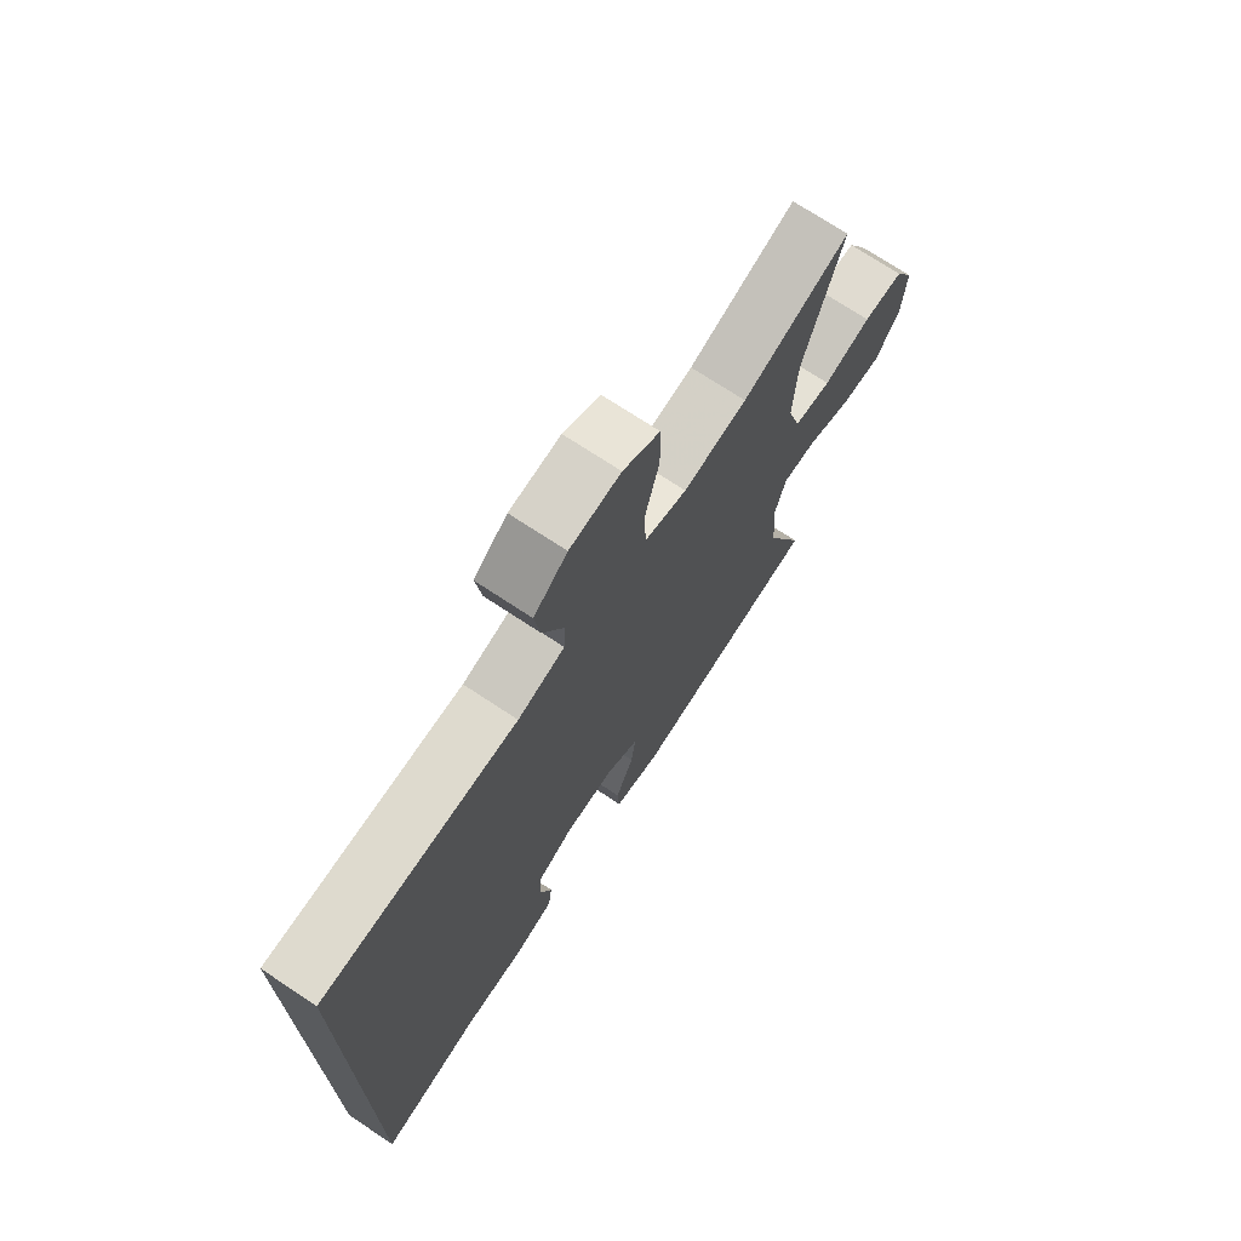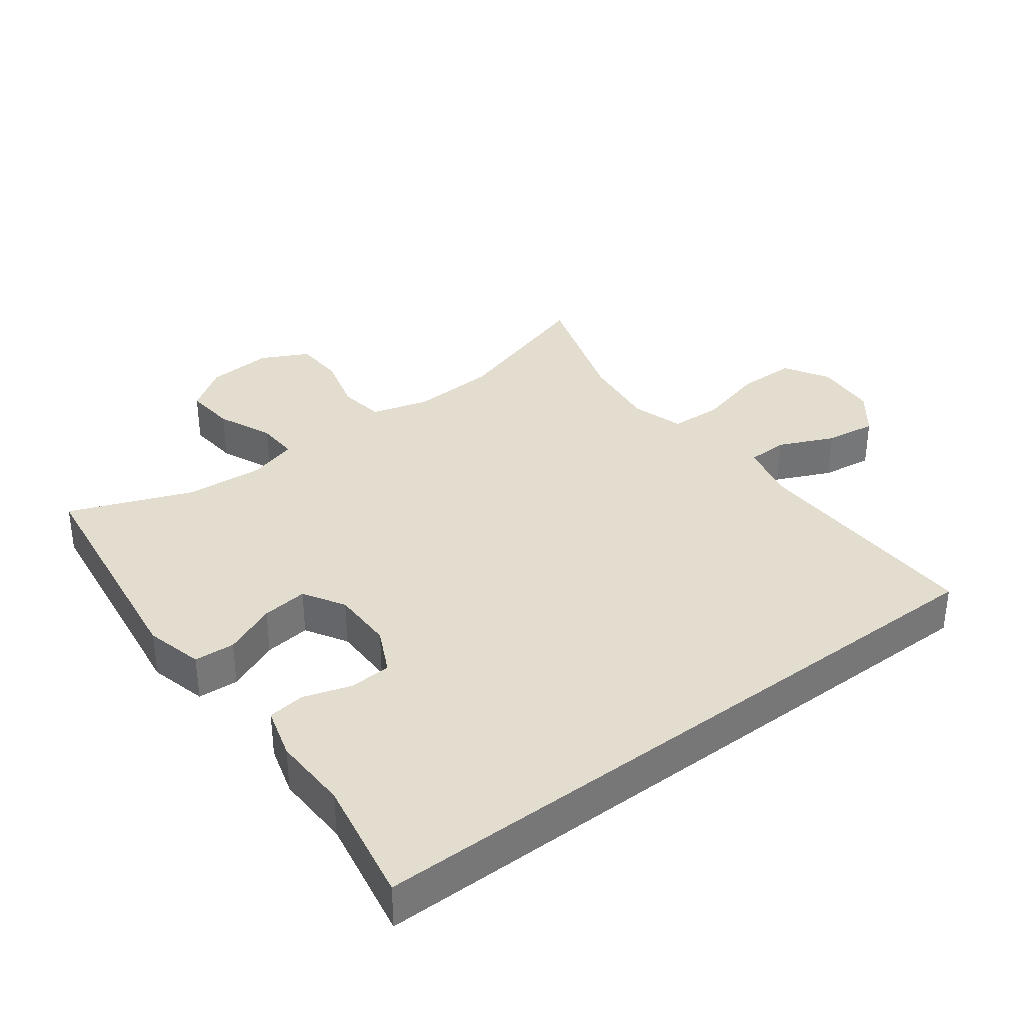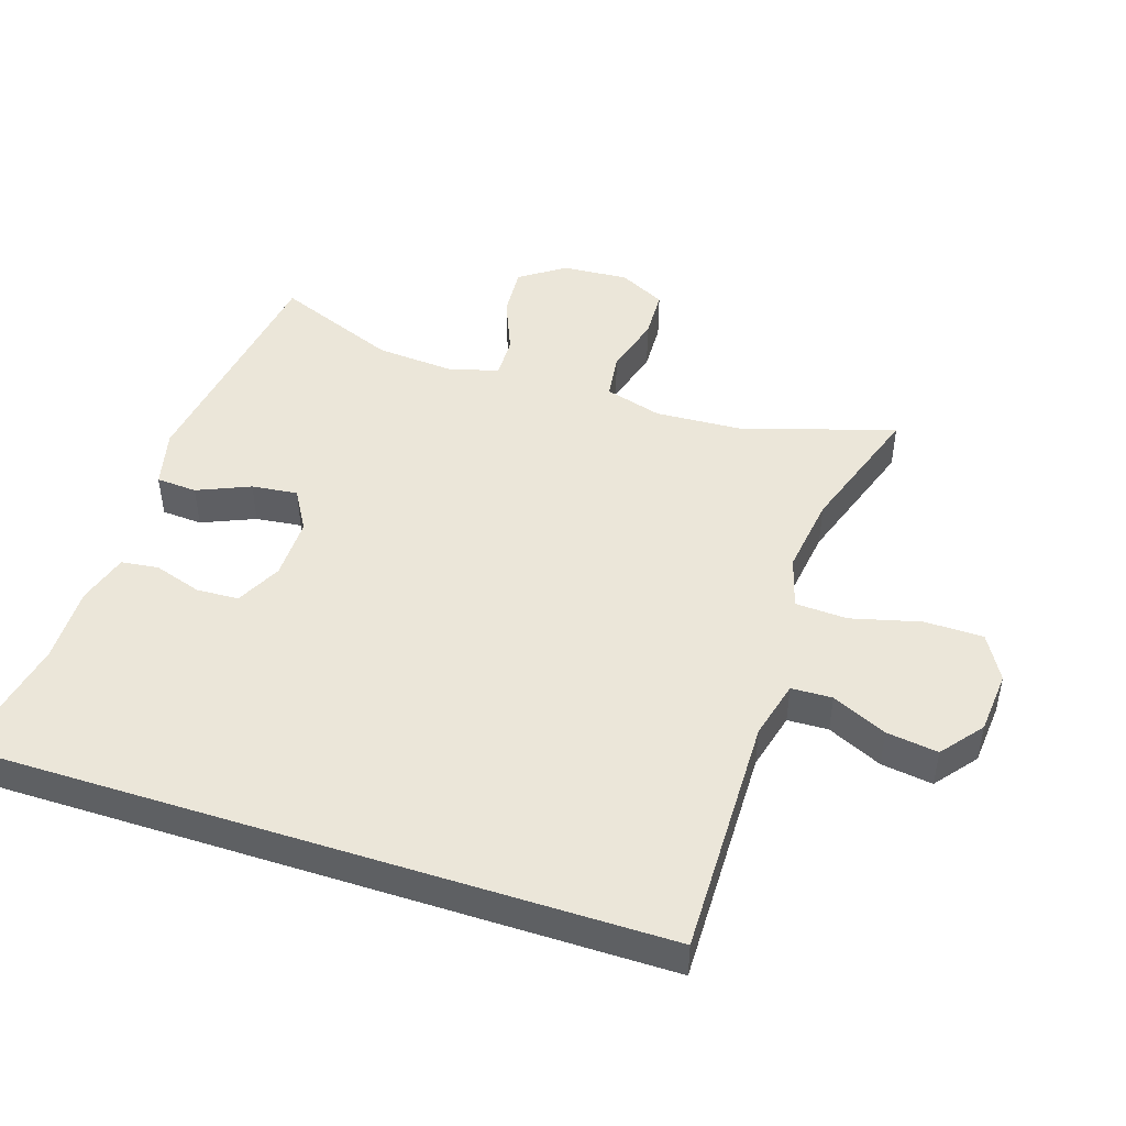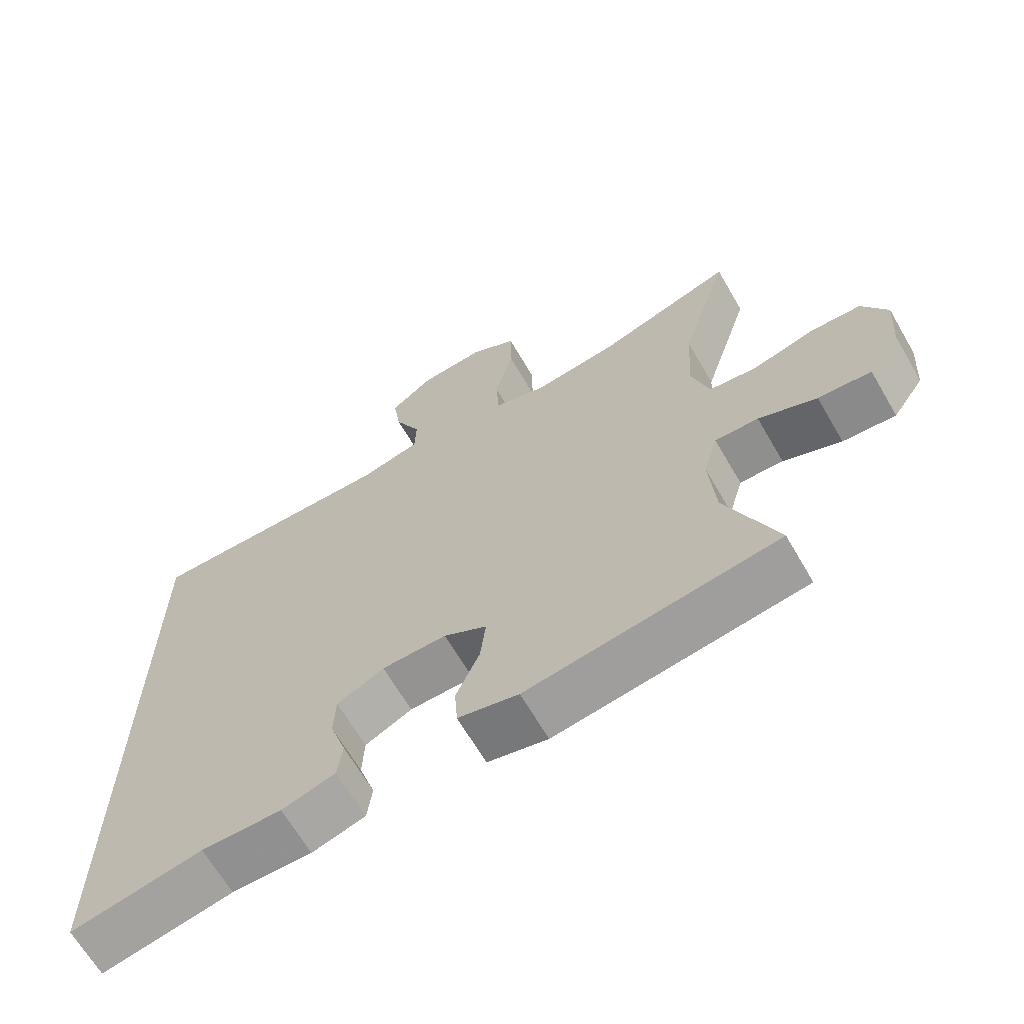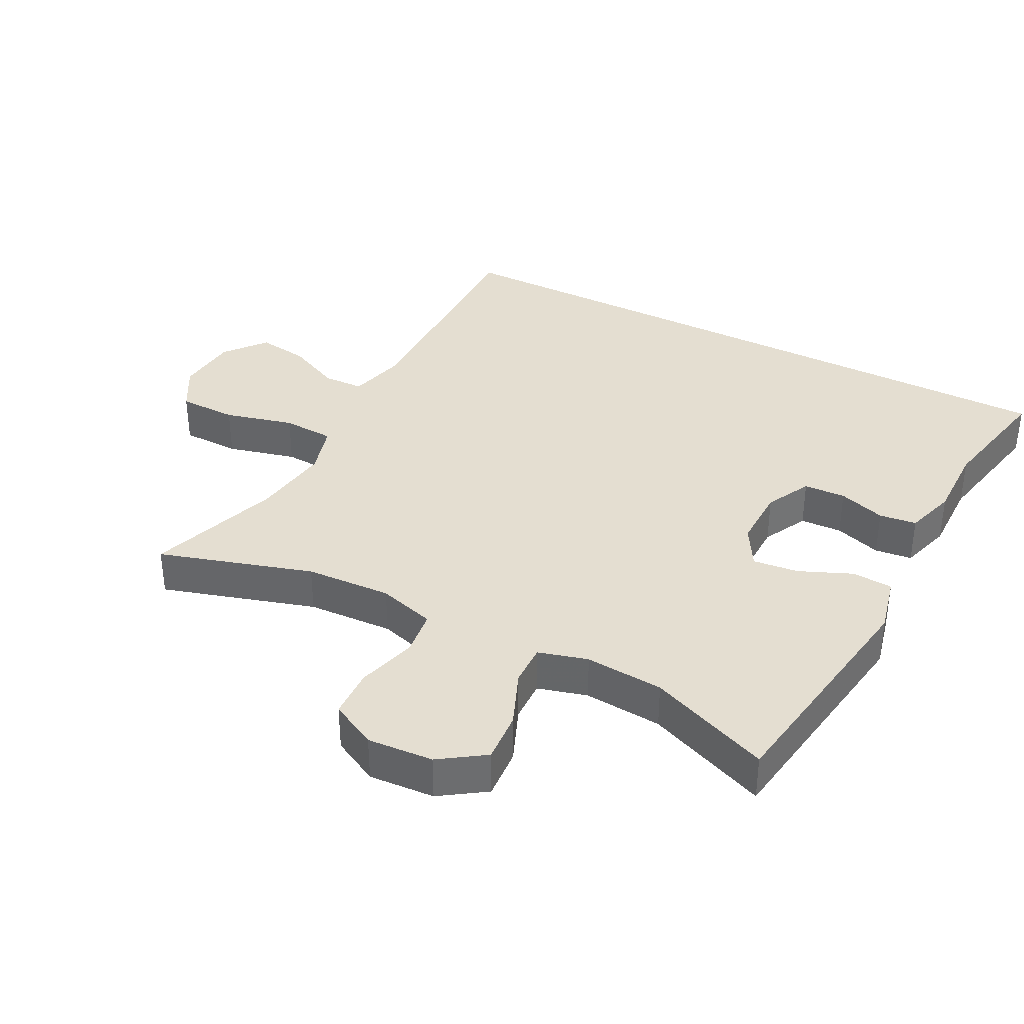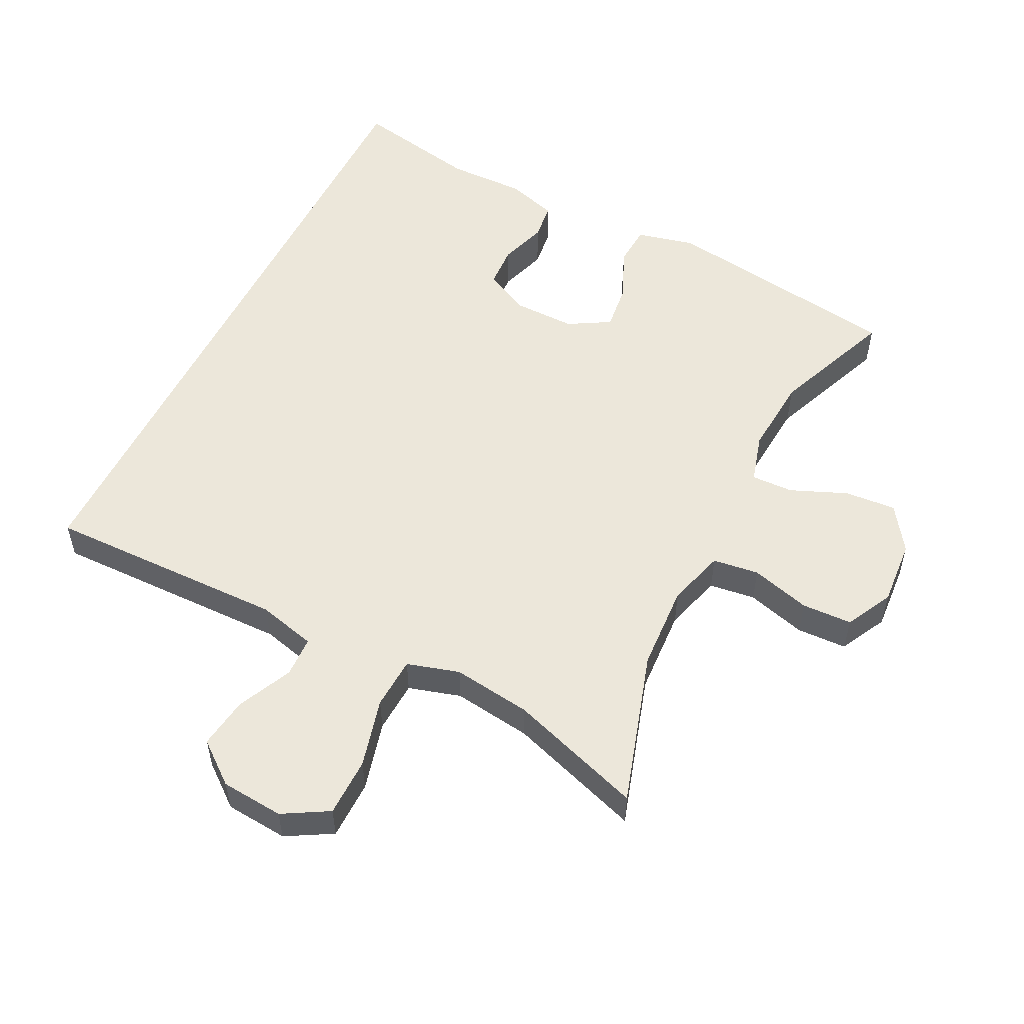
<metadata>
{"format":"obj","ext":"obj","renderer":"f3d","projection":"perspective","resolution":1024,"background":"white","views":[{"elev":72.2,"azim":-56.5,"up":"+Z"},{"elev":35.0,"azim":-127.5,"up":"+Y"},{"elev":47.1,"azim":-72.0,"up":"+Y"},{"elev":-66.4,"azim":30.2,"up":"+Z"},{"elev":36.5,"azim":117.6,"up":"+Y"},{"elev":53.9,"azim":26.5,"up":"+Y"}]}
</metadata>
<code>
v -0.5 0.07 0.456
v -0.138 0.07 0.45
v -0.051 0.07 0.472
v -0.049 0.07 0.533
v -0.087 0.07 0.615
v -0.098 0.07 0.692
v -0.036 0.07 0.741
v 0.058 0.07 0.749
v 0.126 0.07 0.71
v 0.127 0.07 0.622
v 0.1 0.07 0.518
v 0.104 0.07 0.44
v 0.182 0.07 0.417
v 0.3 0.07 0.433
v 0.5 0.07 0.5
v 0.429 0.07 0.27
v 0.422 0.07 0.141
v 0.447 0.07 0.055
v 0.516 0.07 0.046
v 0.605 0.07 0.071
v 0.68 0.07 0.068
v 0.716 0.07 -0.002
v 0.709 0.07 -0.101
v 0.663 0.07 -0.168
v 0.586 0.07 -0.162
v 0.502 0.07 -0.127
v 0.439 0.07 -0.125
v 0.418 0.07 -0.199
v 0.427 0.07 -0.317
v 0.5 0.07 -0.5
v 0.139 0.07 -0.553
v 0.052 0.07 -0.532
v 0.048 0.07 -0.471
v 0.082 0.07 -0.392
v 0.09 0.07 -0.323
v 0.028 0.07 -0.287
v -0.065 0.07 -0.288
v -0.133 0.07 -0.322
v -0.136 0.07 -0.385
v -0.113 0.07 -0.456
v -0.12 0.07 -0.512
v -0.197 0.07 -0.535
v -0.312 0.07 -0.533
v -0.5 0.07 -0.57
v -0.5 0 0.456
v -0.138 0 0.45
v -0.051 0 0.472
v -0.049 0 0.533
v -0.087 0 0.615
v -0.098 0 0.692
v -0.036 0 0.741
v 0.058 0 0.749
v 0.126 0 0.71
v 0.127 0 0.622
v 0.1 0 0.518
v 0.104 0 0.44
v 0.182 0 0.417
v 0.3 0 0.433
v 0.5 0 0.5
v 0.429 0 0.27
v 0.422 0 0.141
v 0.447 0 0.055
v 0.516 0 0.046
v 0.605 0 0.071
v 0.68 0 0.068
v 0.716 0 -0.002
v 0.709 0 -0.101
v 0.663 0 -0.168
v 0.586 0 -0.162
v 0.502 0 -0.127
v 0.439 0 -0.125
v 0.418 0 -0.199
v 0.427 0 -0.317
v 0.5 0 -0.5
v 0.139 0 -0.553
v 0.052 0 -0.532
v 0.048 0 -0.471
v 0.082 0 -0.392
v 0.09 0 -0.323
v 0.028 0 -0.287
v -0.065 0 -0.288
v -0.133 0 -0.322
v -0.136 0 -0.385
v -0.113 0 -0.456
v -0.12 0 -0.512
v -0.197 0 -0.535
v -0.312 0 -0.533
v -0.5 0 -0.57
f 43 44 1 2
f 42 43 2 3
f 39 40 41 42
f 38 39 42
f 38 42 3
f 37 38 3
f 36 37 3 4
f 35 36 4
f 31 32 33 34
f 29 30 31 34
f 28 29 34 35
f 27 28 35 4
f 23 24 25 26
f 19 20 21 22
f 18 19 22 23
f 14 15 16
f 13 14 16 17
f 12 13 17 18
f 8 9 10 11
f 8 11 12
f 7 8 12
f 6 7 12
f 5 6 12
f 4 5 12 18
f 18 23 26 27
f 4 18 27
f 46 45 88 87
f 47 46 87 86
f 86 85 84 83
f 86 83 82
f 47 86 82
f 47 82 81
f 48 47 81 80
f 48 80 79
f 78 77 76 75
f 78 75 74 73
f 79 78 73 72
f 48 79 72 71
f 70 69 68 67
f 66 65 64 63
f 67 66 63 62
f 60 59 58
f 61 60 58 57
f 62 61 57 56
f 55 54 53 52
f 56 55 52
f 56 52 51
f 56 51 50
f 56 50 49
f 62 56 49 48
f 71 70 67 62
f 71 62 48
f 1 45 46 2
f 2 46 47 3
f 3 47 48 4
f 4 48 49 5
f 5 49 50 6
f 6 50 51 7
f 7 51 52 8
f 8 52 53 9
f 9 53 54 10
f 10 54 55 11
f 11 55 56 12
f 12 56 57 13
f 13 57 58 14
f 14 58 59 15
f 15 59 60 16
f 16 60 61 17
f 17 61 62 18
f 18 62 63 19
f 19 63 64 20
f 20 64 65 21
f 21 65 66 22
f 22 66 67 23
f 23 67 68 24
f 24 68 69 25
f 25 69 70 26
f 26 70 71 27
f 27 71 72 28
f 28 72 73 29
f 29 73 74 30
f 30 74 75 31
f 31 75 76 32
f 32 76 77 33
f 33 77 78 34
f 34 78 79 35
f 35 79 80 36
f 36 80 81 37
f 37 81 82 38
f 38 82 83 39
f 39 83 84 40
f 40 84 85 41
f 41 85 86 42
f 42 86 87 43
f 43 87 88 44
f 44 88 45 1

</code>
